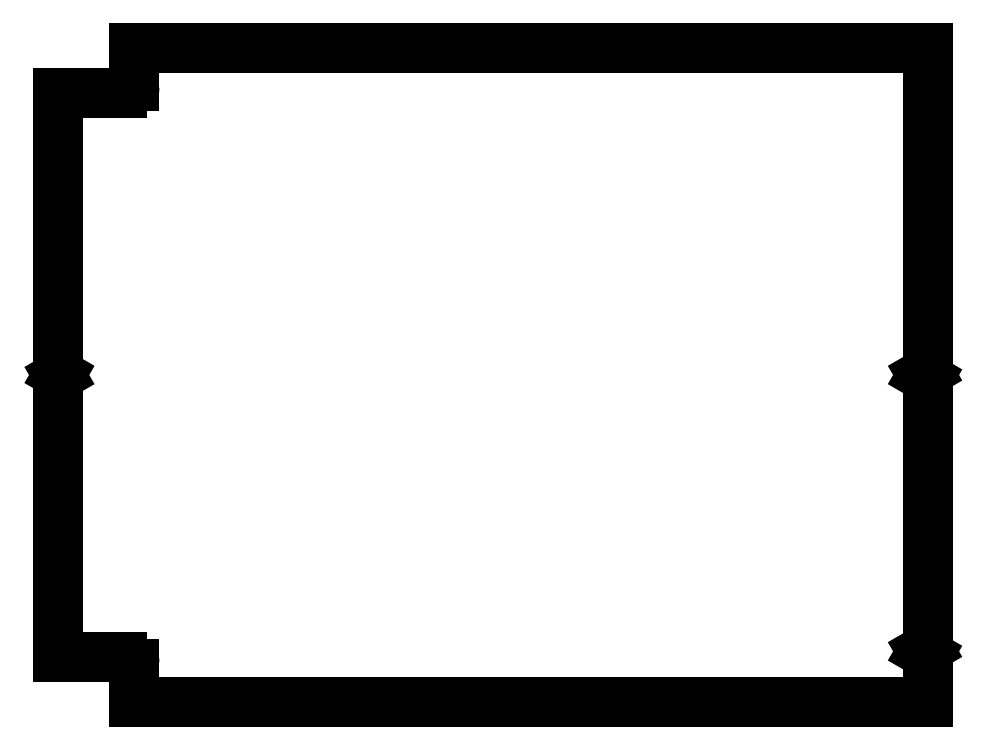
<metadata>
{"format":"dxf","ext":"dxf","renderer":"ezdxf+matplotlib","layout":"modelspace","background":"white","min_lineweight":24,"dpi":150}
</metadata>
<code>
0
SECTION
2
ENTITIES
0
LINE
8
0
10
2708
20
77.92
30
0
11
3721
21
77.92
31
0
0
LINE
8
0
10
3721
20
77.92
30
0
11
3721
21
-335.2
31
0
0
LINE
8
0
10
3721
20
-335.2
30
0
11
3713
21
-339.8
31
0
0
LINE
8
0
10
3713
20
-339.8
30
0
11
3721
21
-344.4
31
0
0
LINE
8
0
10
3721
20
-344.4
30
0
11
3721
21
-687.9
31
0
0
LINE
8
0
10
3721
20
-687.9
30
0
11
3713
21
-692.5
31
0
0
LINE
8
0
10
3713
20
-692.5
30
0
11
3721
21
-697.1
31
0
0
LINE
8
0
10
3721
20
-697.1
30
0
11
3721
21
-757.5
31
0
0
LINE
8
0
10
3721
20
-757.5
30
0
11
2708
21
-757.5
31
0
0
LINE
8
0
10
2708
20
-757.5
30
0
11
2708
21
-708.2
31
0
0
ARC
8
0
10
2701
20
-708.2
30
0
40
7
50
360
51
73.28
0
ARC
8
0
10
2691
20
-739.8
30
0
40
40
50
73.27
51
90
0
LINE
8
0
10
2691
20
-699.8
30
0
11
2611
21
-699.8
31
0
0
LINE
8
0
10
2611
20
-699.8
30
0
11
2611
21
-341.2
31
0
0
LINE
8
0
10
2611
20
-341.2
30
0
11
2613
21
-339.8
31
0
0
LINE
8
0
10
2613
20
-339.8
30
0
11
2611
21
-338.3
31
0
0
LINE
8
0
10
2611
20
-338.3
30
0
11
2611
21
20.22
31
0
0
LINE
8
0
10
2611
20
20.22
30
0
11
2691
21
20.22
31
0
0
ARC
8
0
10
2691
20
60.22
30
0
40
40
50
270
51
286.7
0
ARC
8
0
10
2701
20
28.62
30
0
40
7
50
286.7
51
360
0
LINE
8
0
10
2708
20
28.62
30
0
11
2708
21
77.92
31
0
0
VIEWPORT
8
0
348
14B
10
128.5
20
97.5
30
0
40
654.8
41
222.2
68
     1
69
     1
12
128.5
22
97.5
13
0
23
0
14
10
24
10
15
10
25
10
16
0
26
0
36
1
17
0
27
0
37
0
42
50
43
0
44
0
45
222.2
50
0
51
0
72
  1000
90
    32800
1

281
     0
71
     1
74
     0
110
0
120
0
130
0
111
1
121
0
131
0
112
0
122
1
132
0
79
     0
146
0
170
     0
61
     5
292
     1
282
     1
141
0
142
0
63
   250
421
  3355443
0
VIEWPORT
8
0
348
14B
10
128.5
20
97.5
30
0
40
205.6
41
156
68
     2
69
     2
12
513.5
22
175.2
13
0
23
0
14
10
24
10
15
10
25
10
16
0
26
0
36
1
17
0
27
0
37
0
42
50
43
0
44
0
45
347.5
50
0
51
0
72
  1000
90
    32880
1

281
     0
71
     1
74
     0
110
0
120
0
130
0
111
1
121
0
131
0
112
0
122
1
132
0
79
     0
146
0
170
     0
61
     5
292
     1
282
     1
141
0
142
0
63
   250
421
  3355443
0
ENDSEC
0
EOF

</code>
